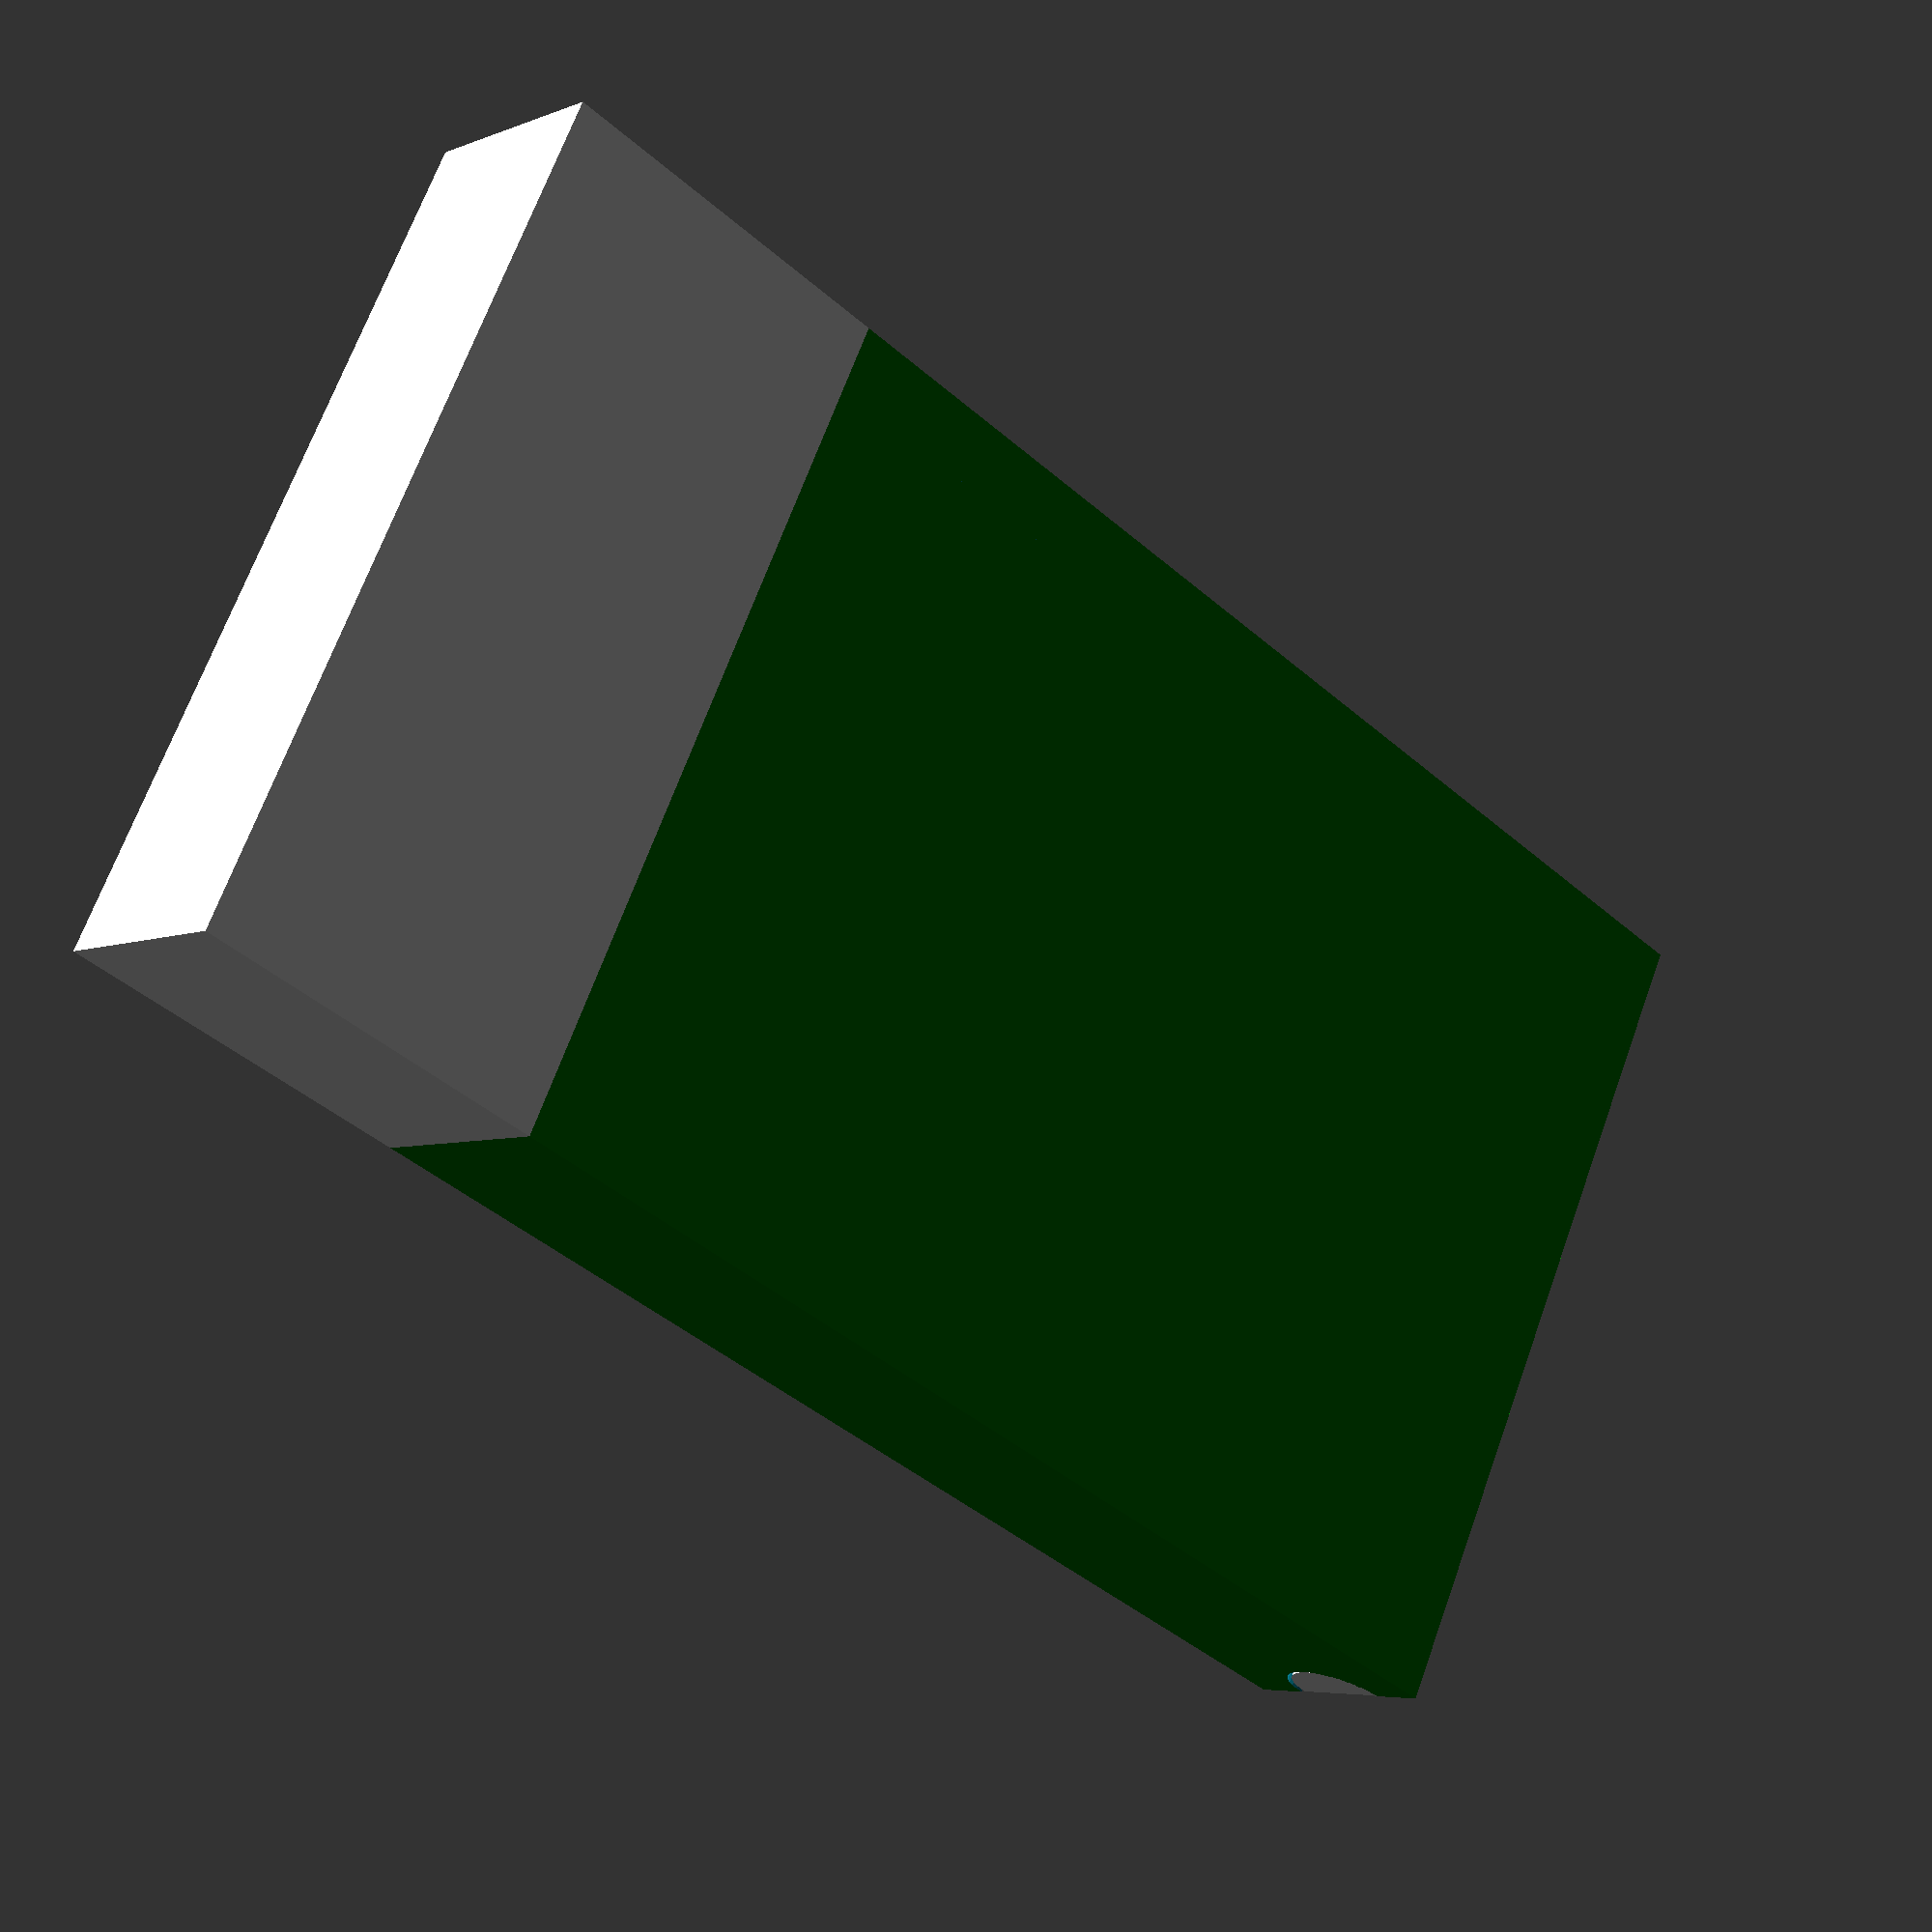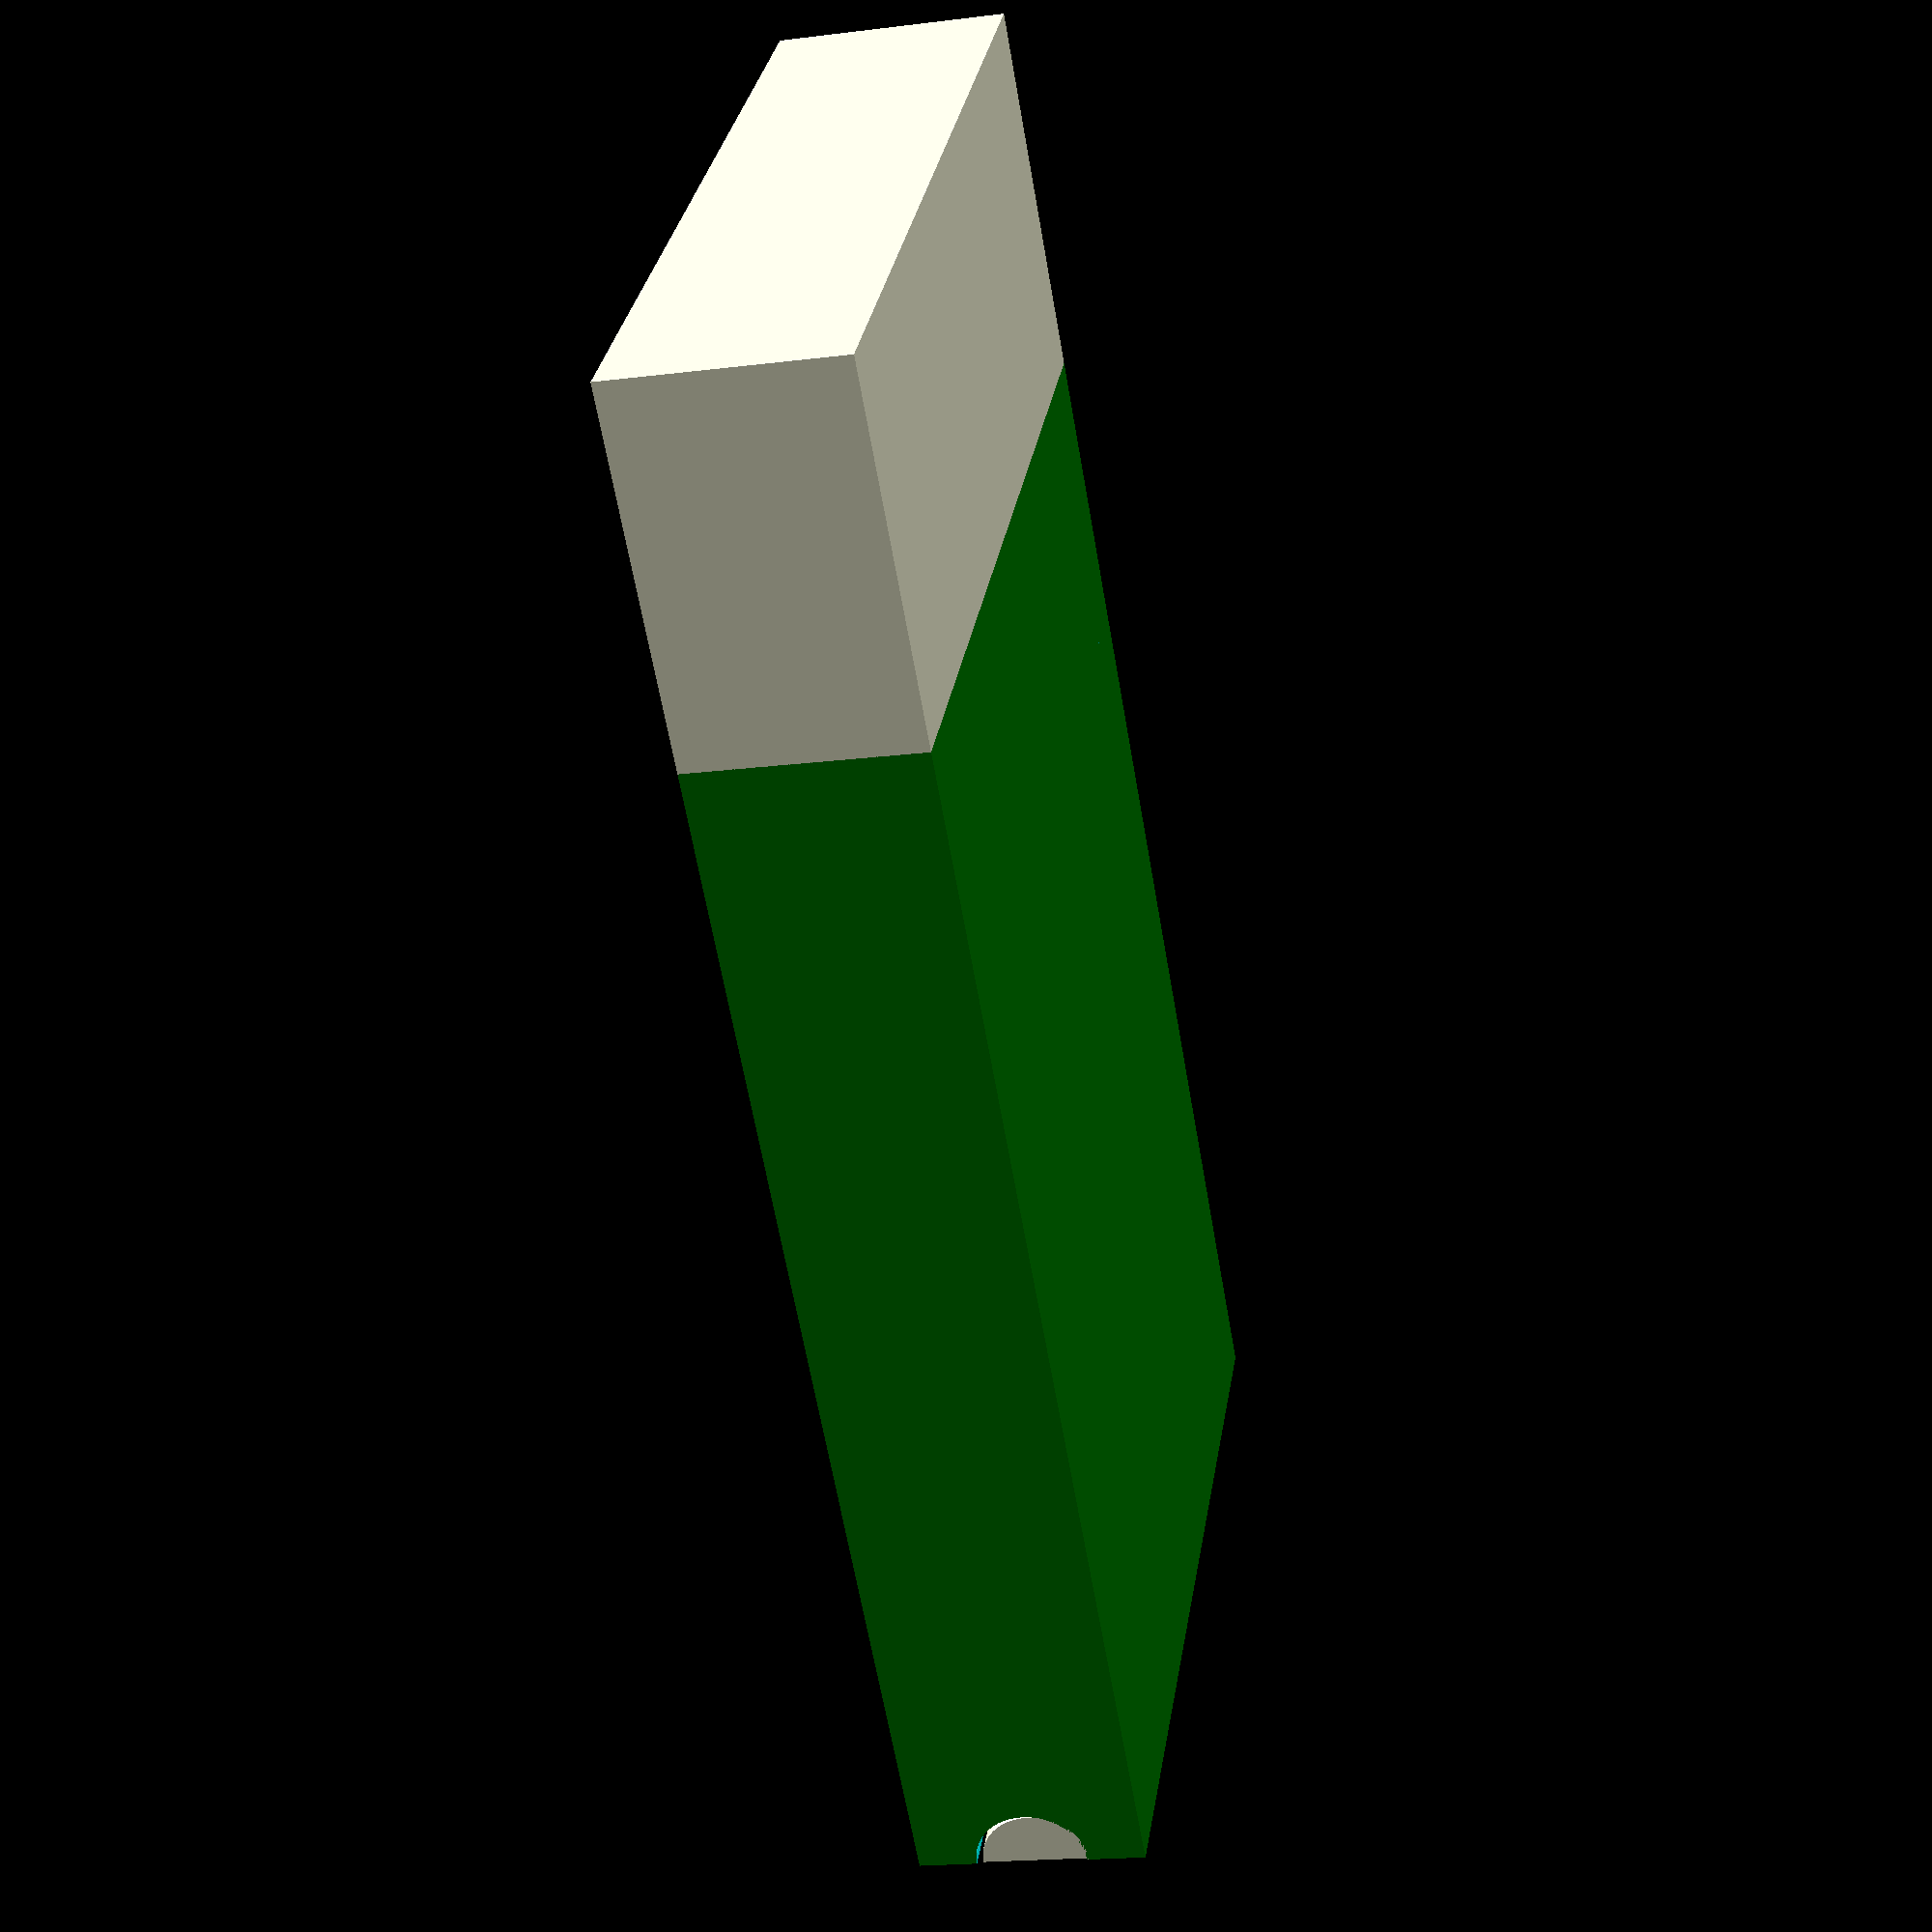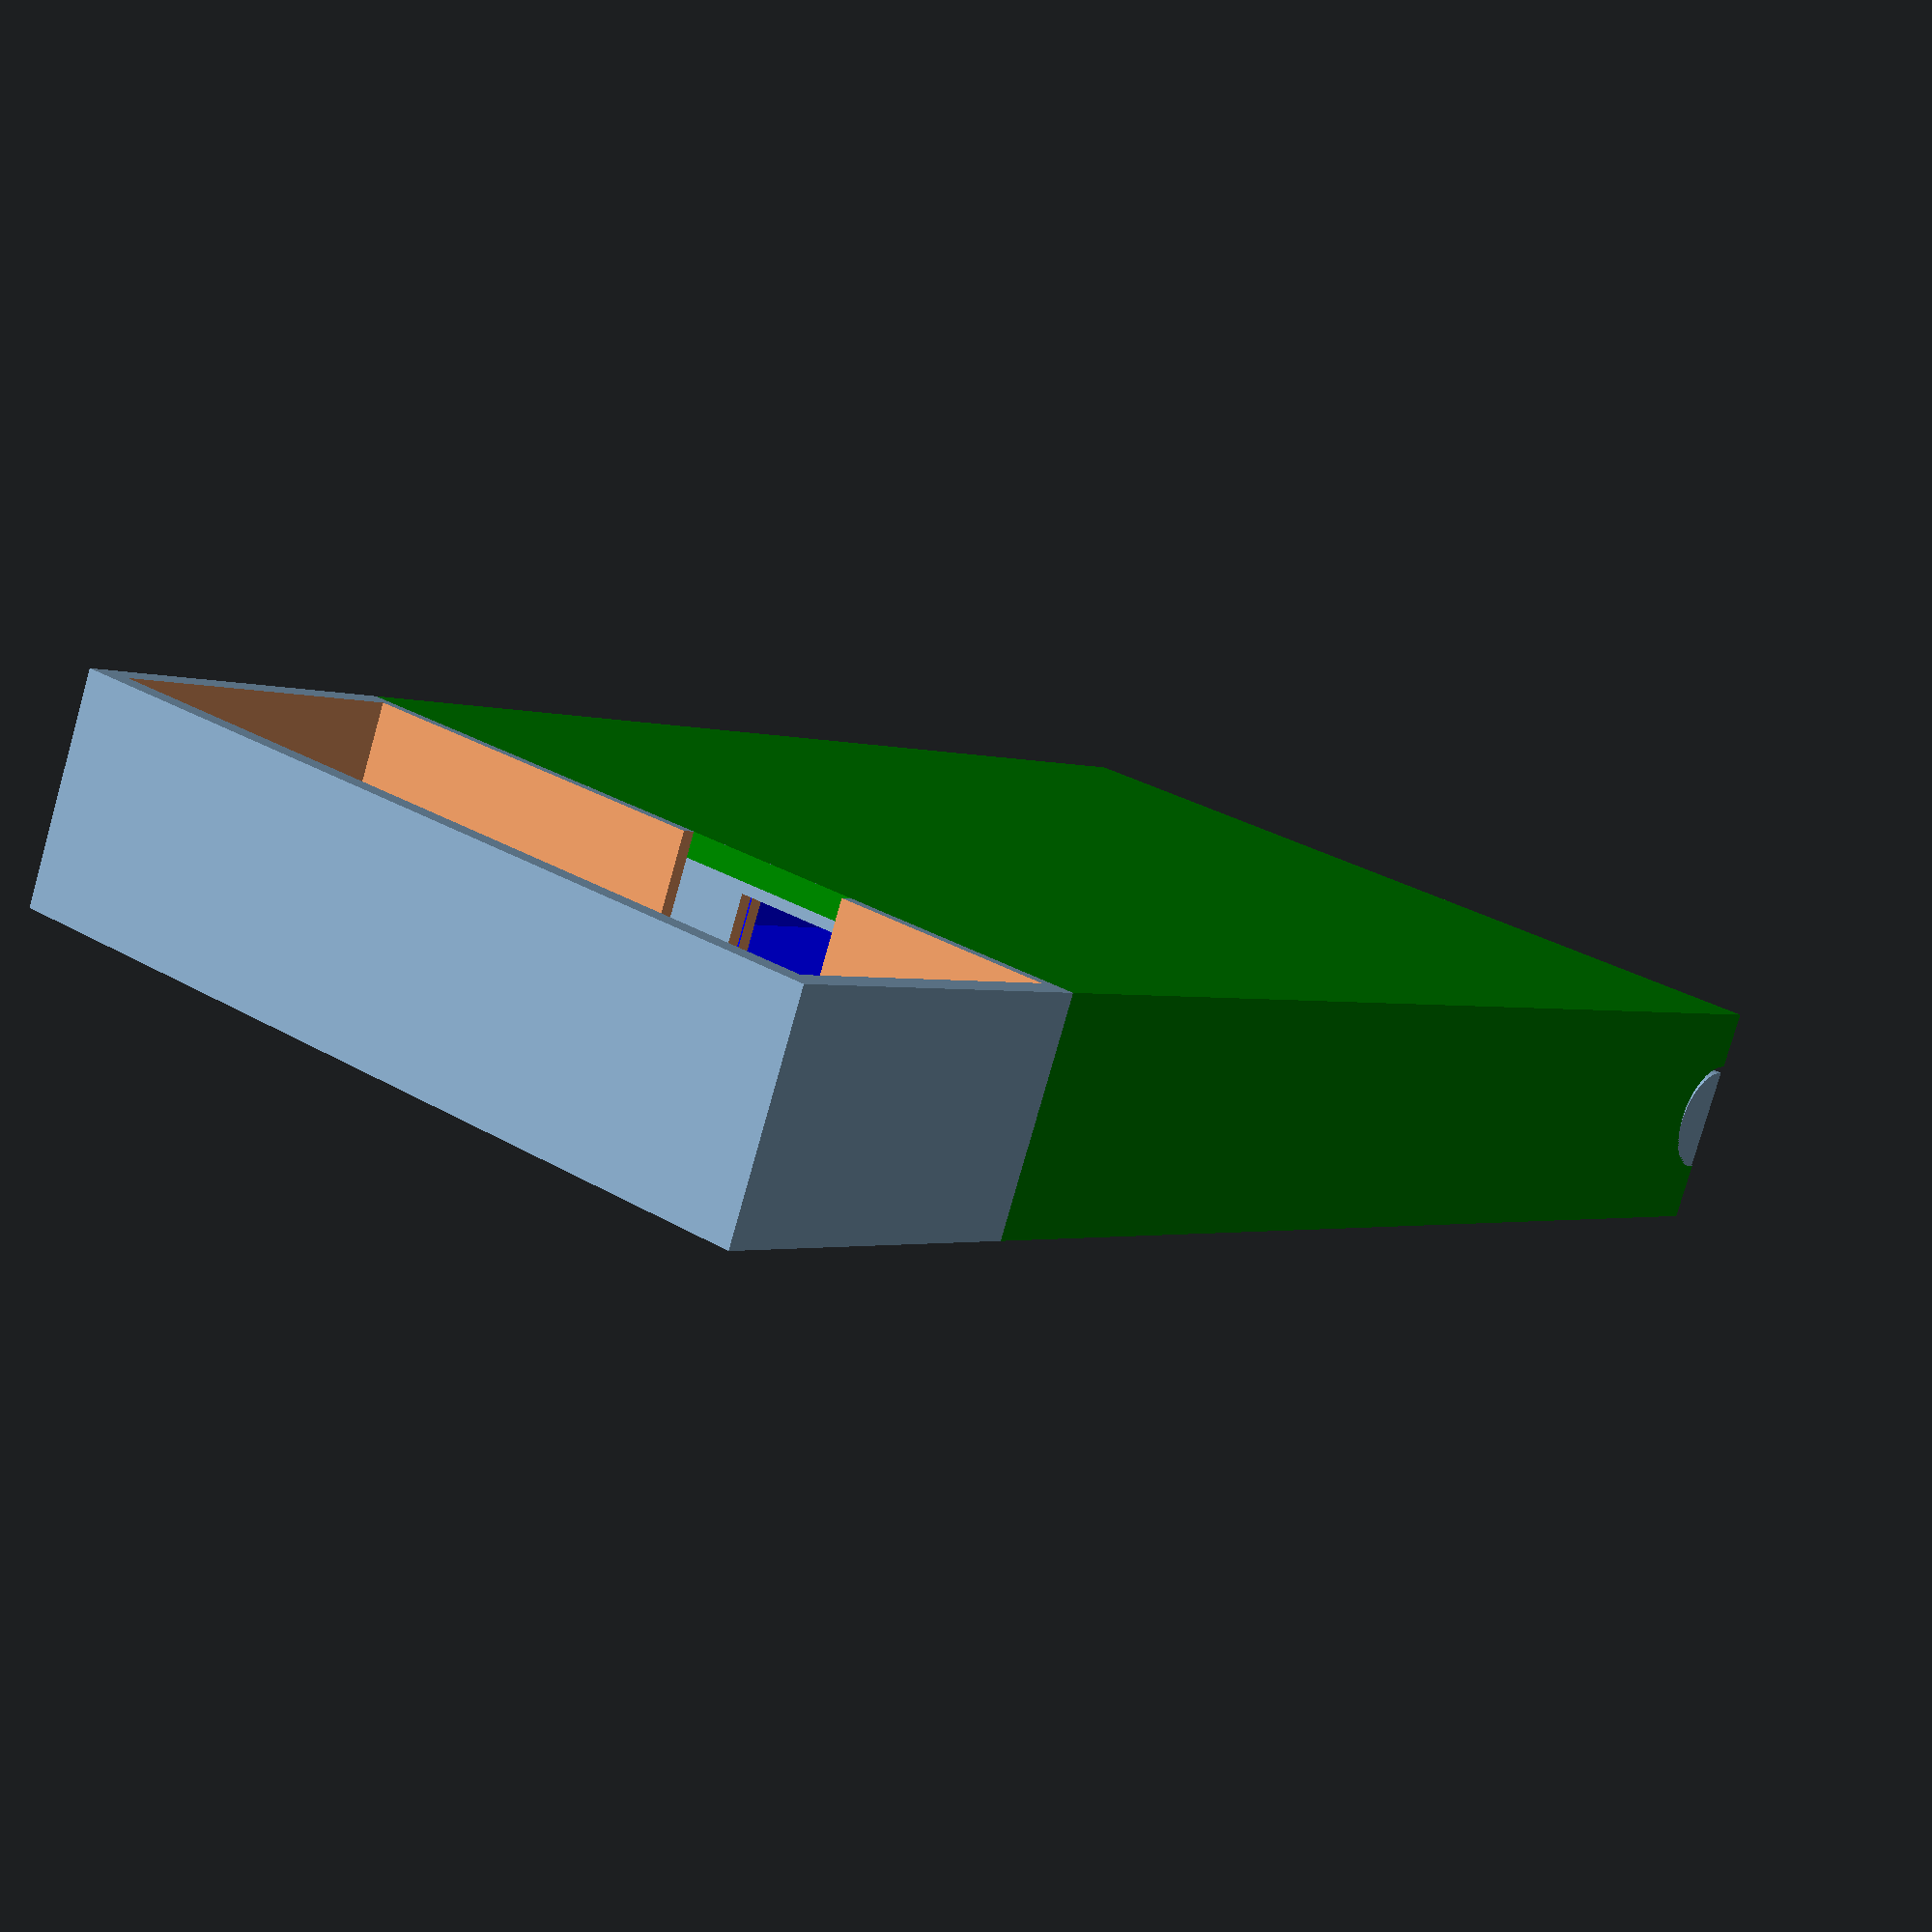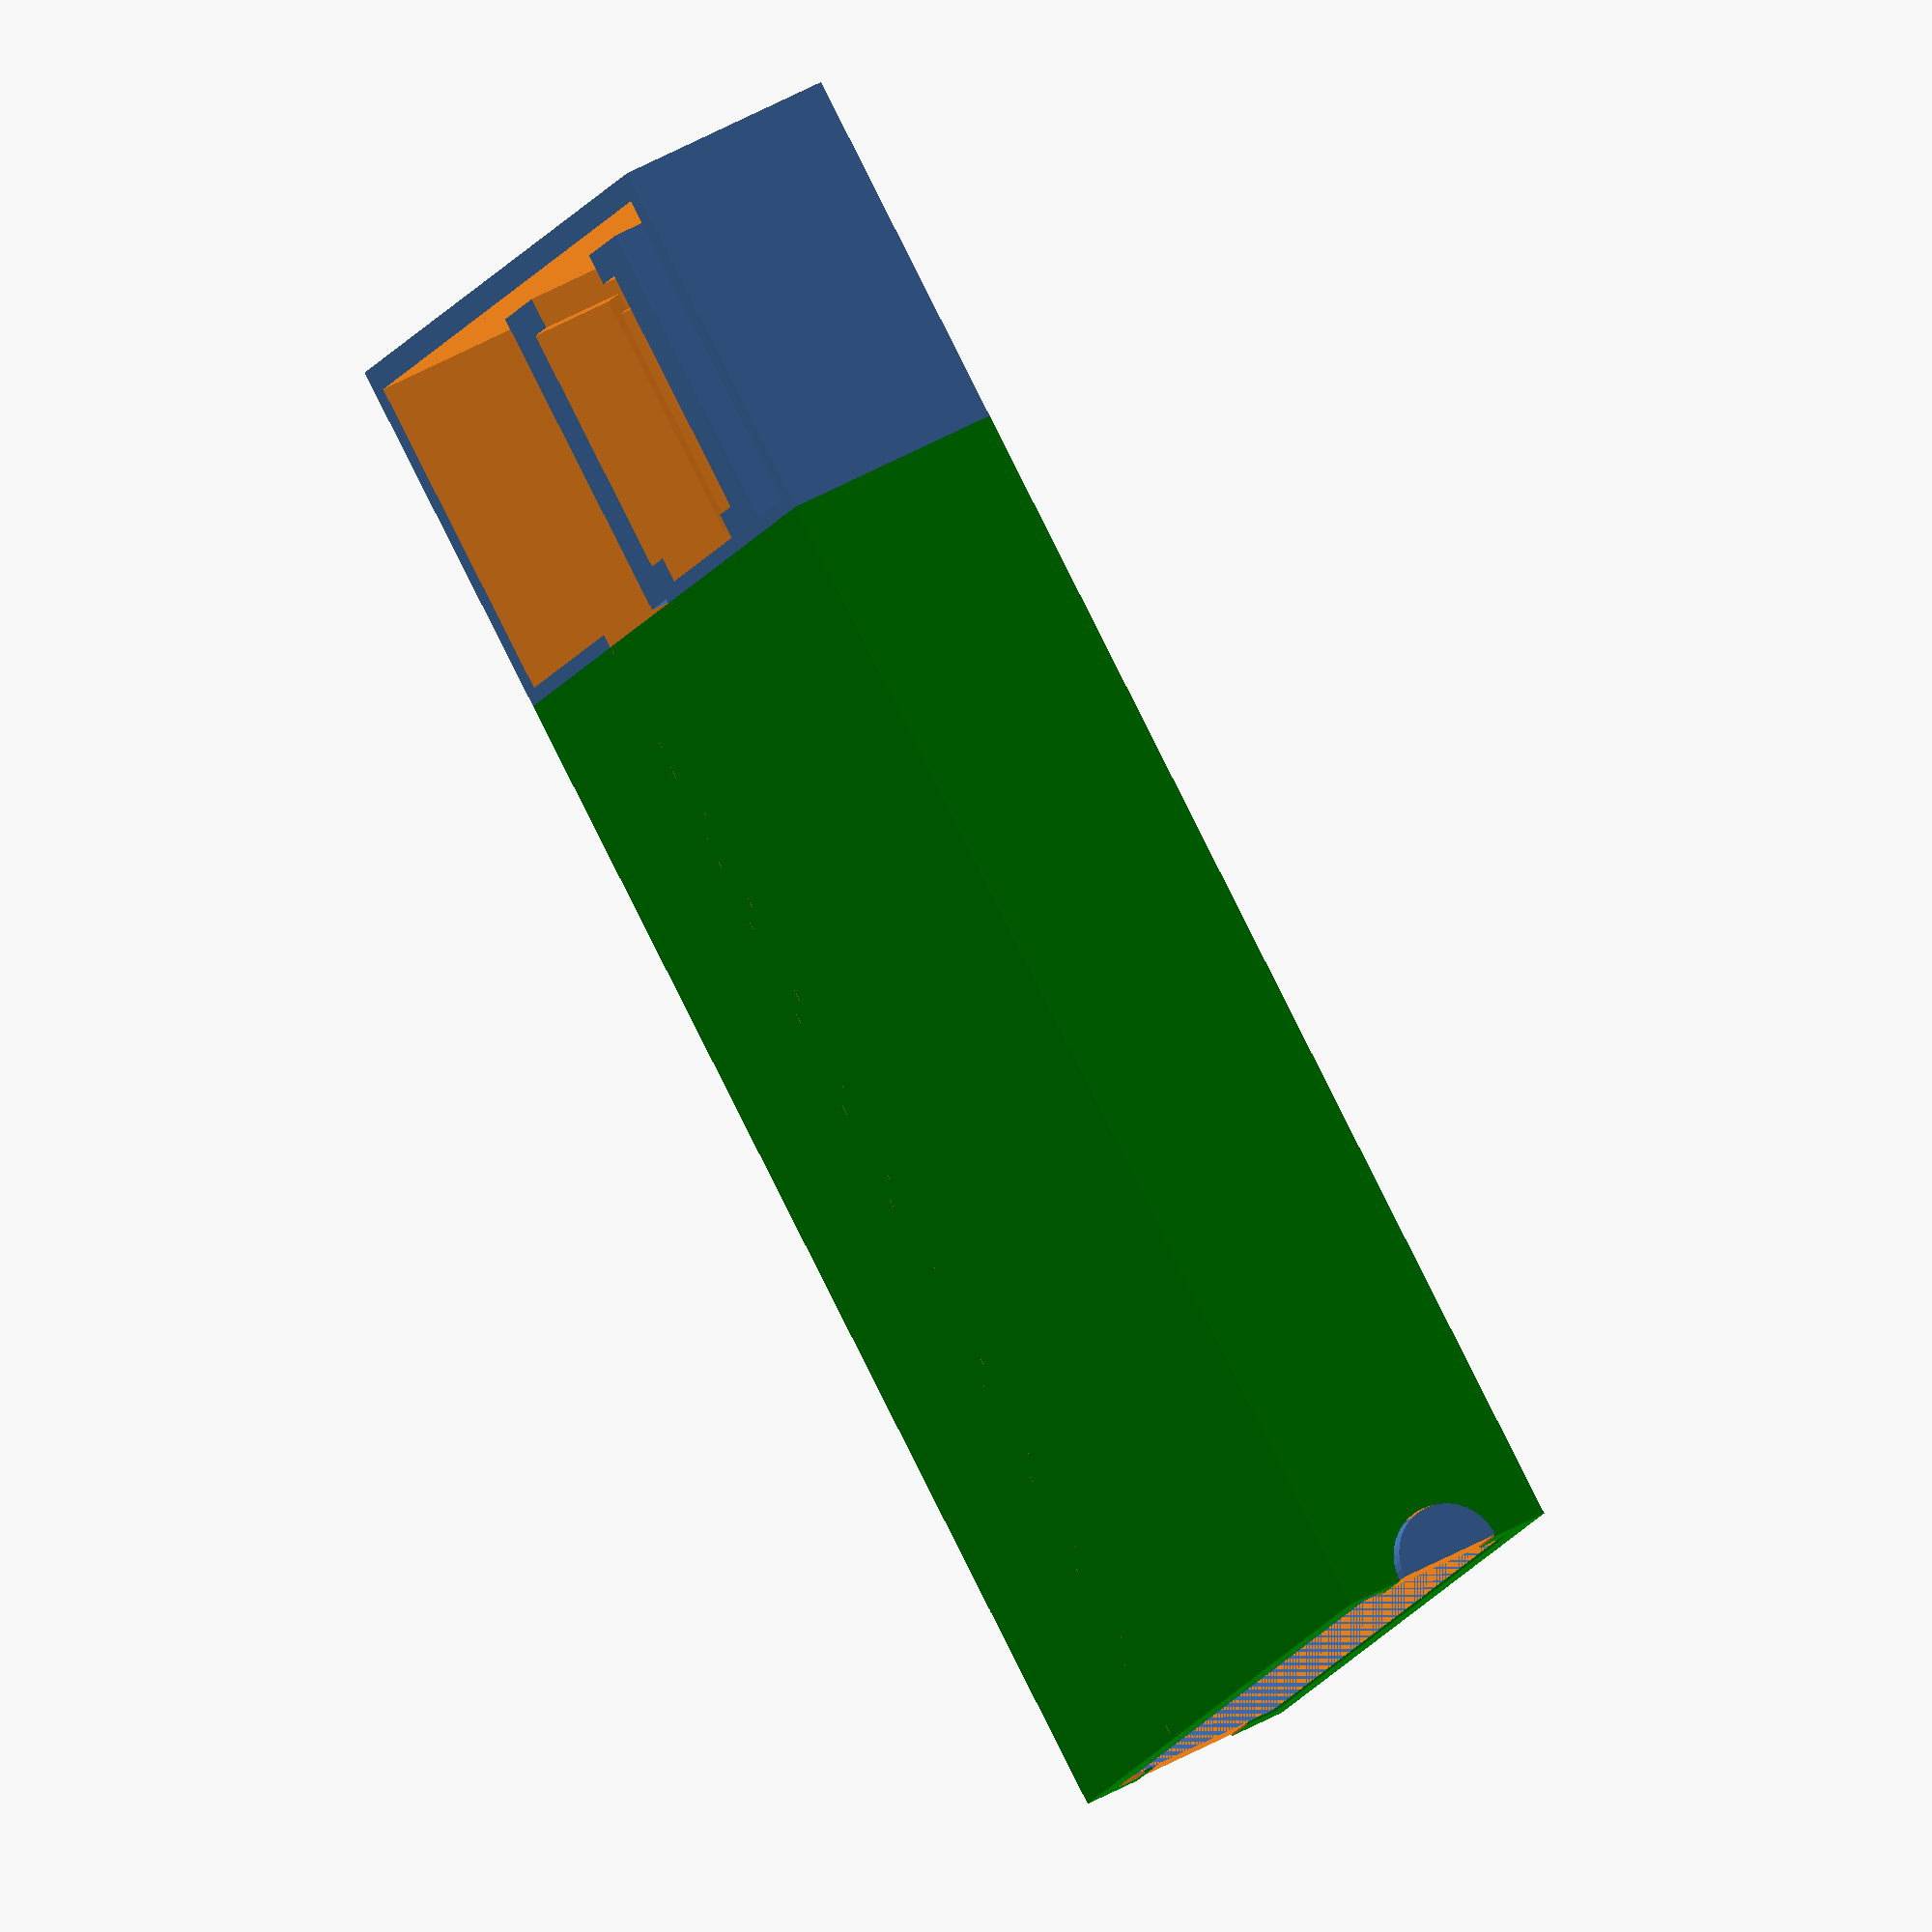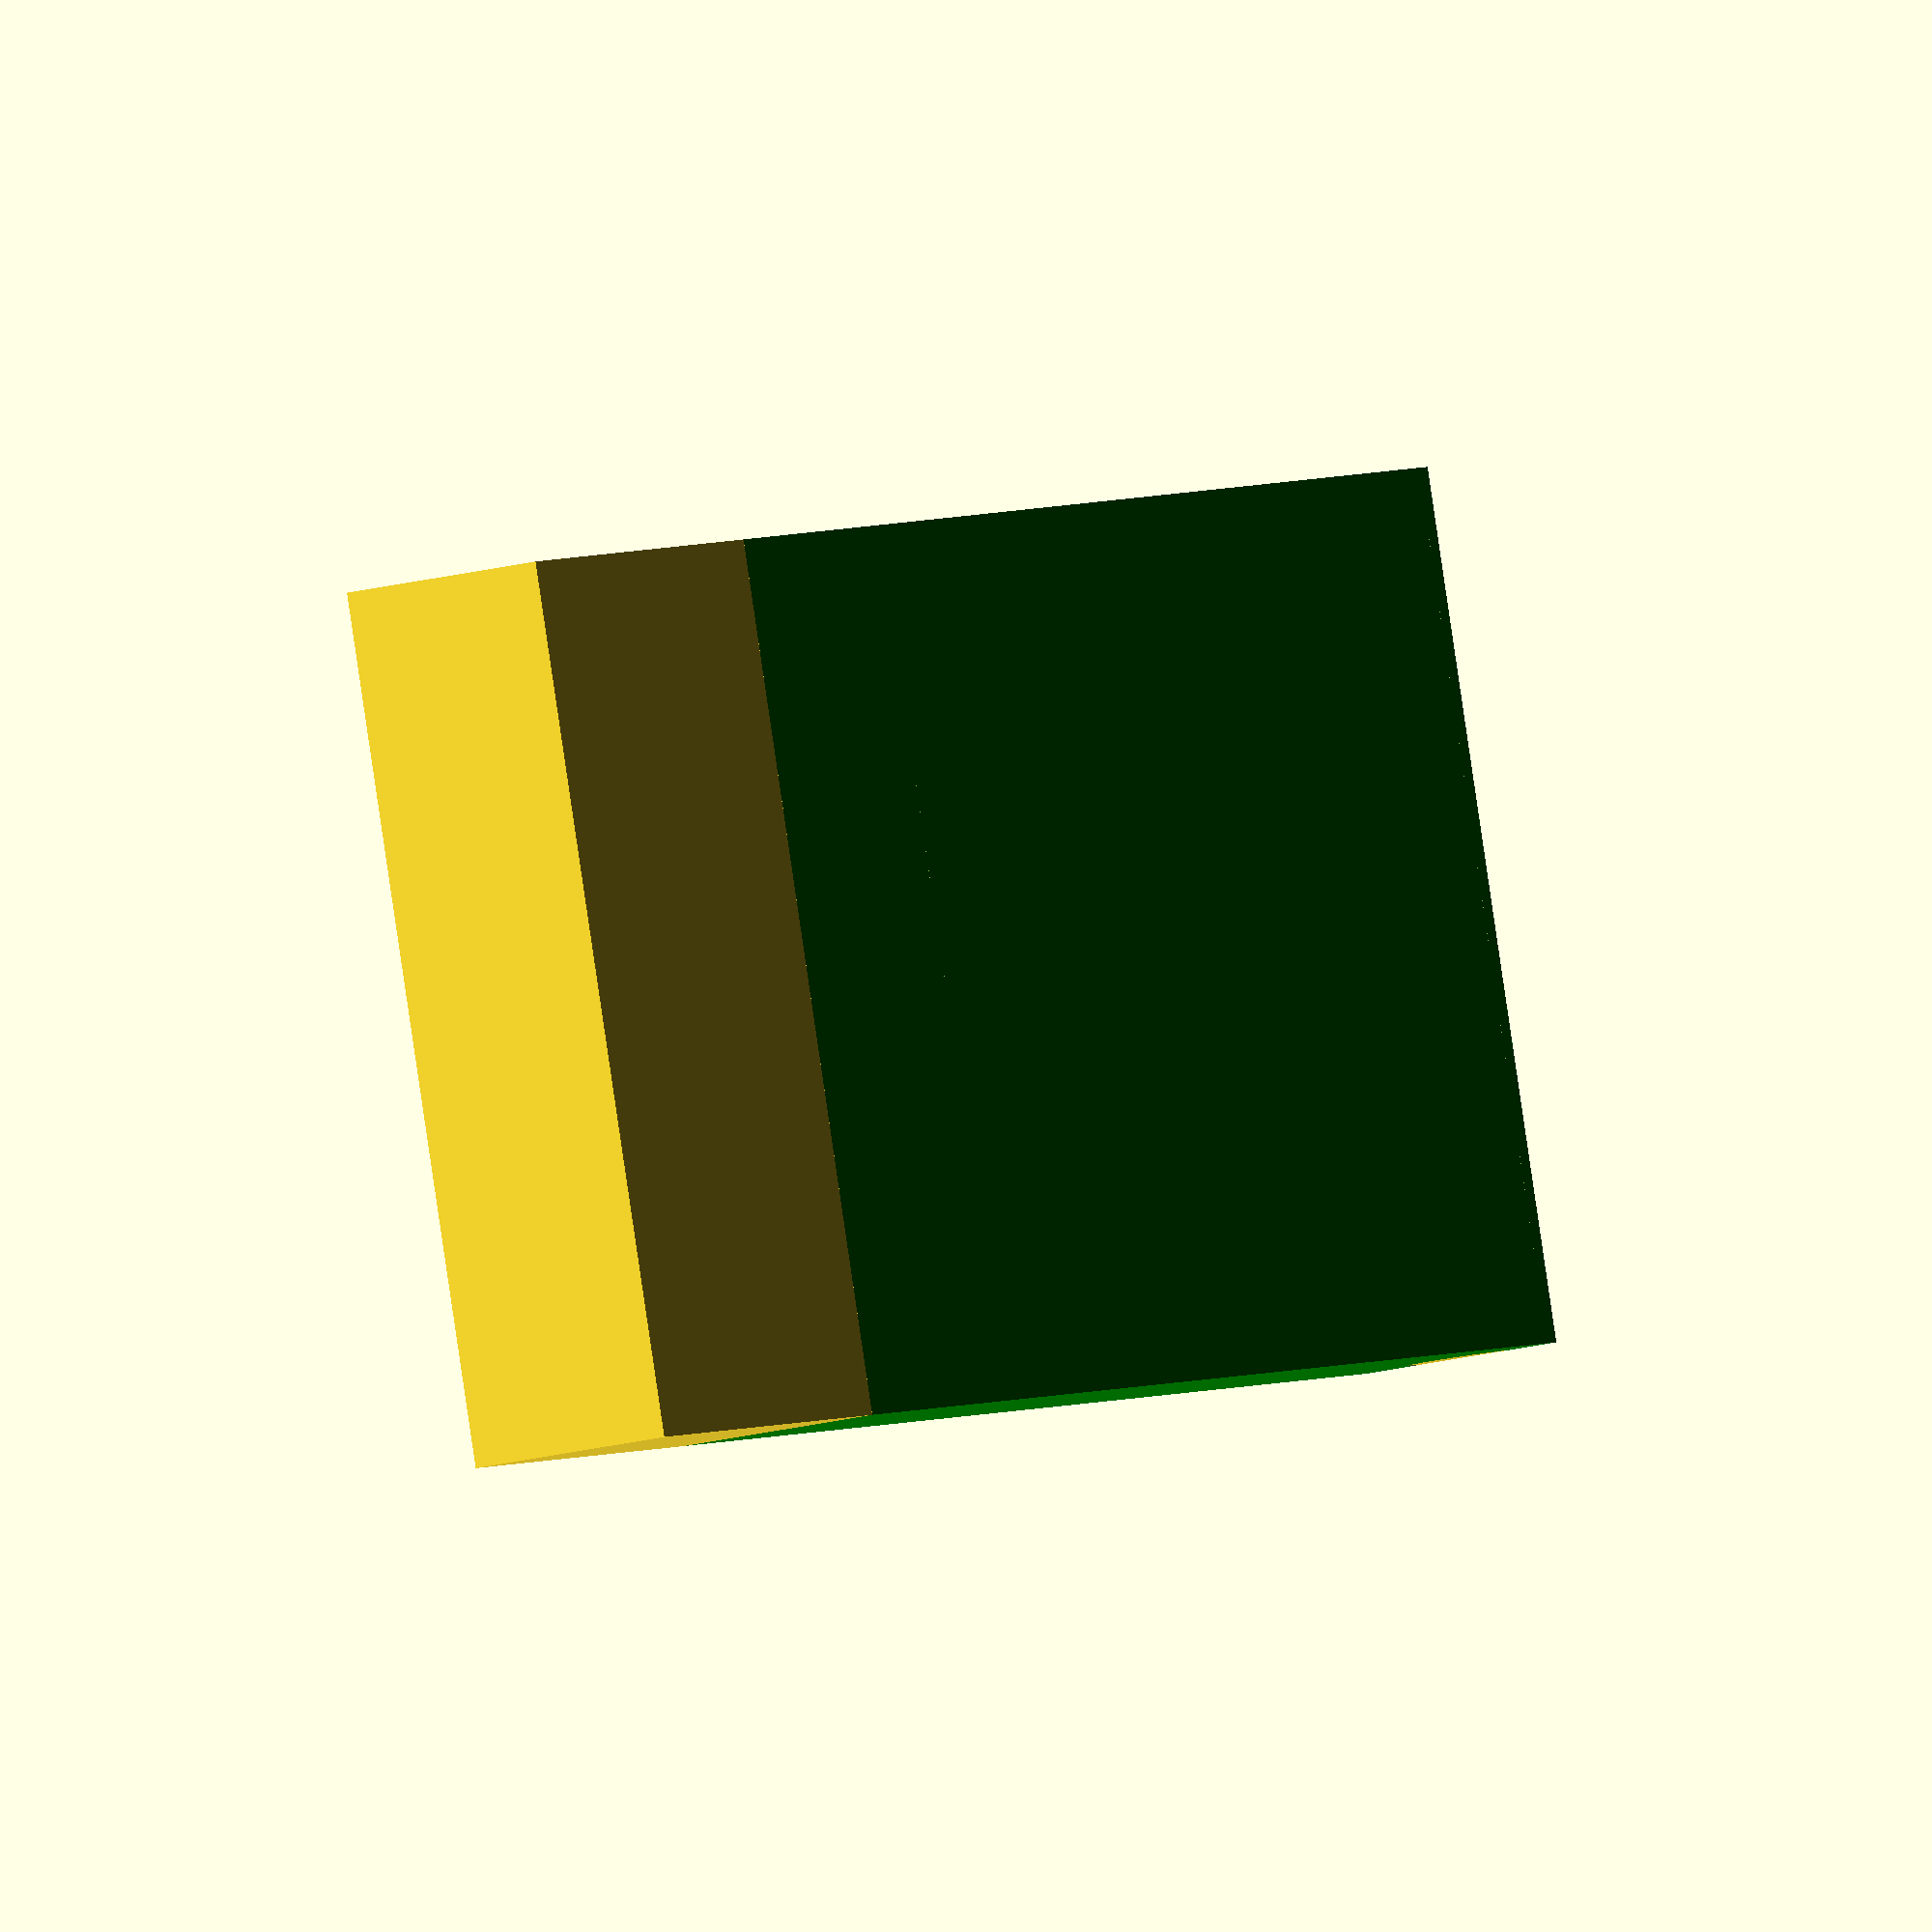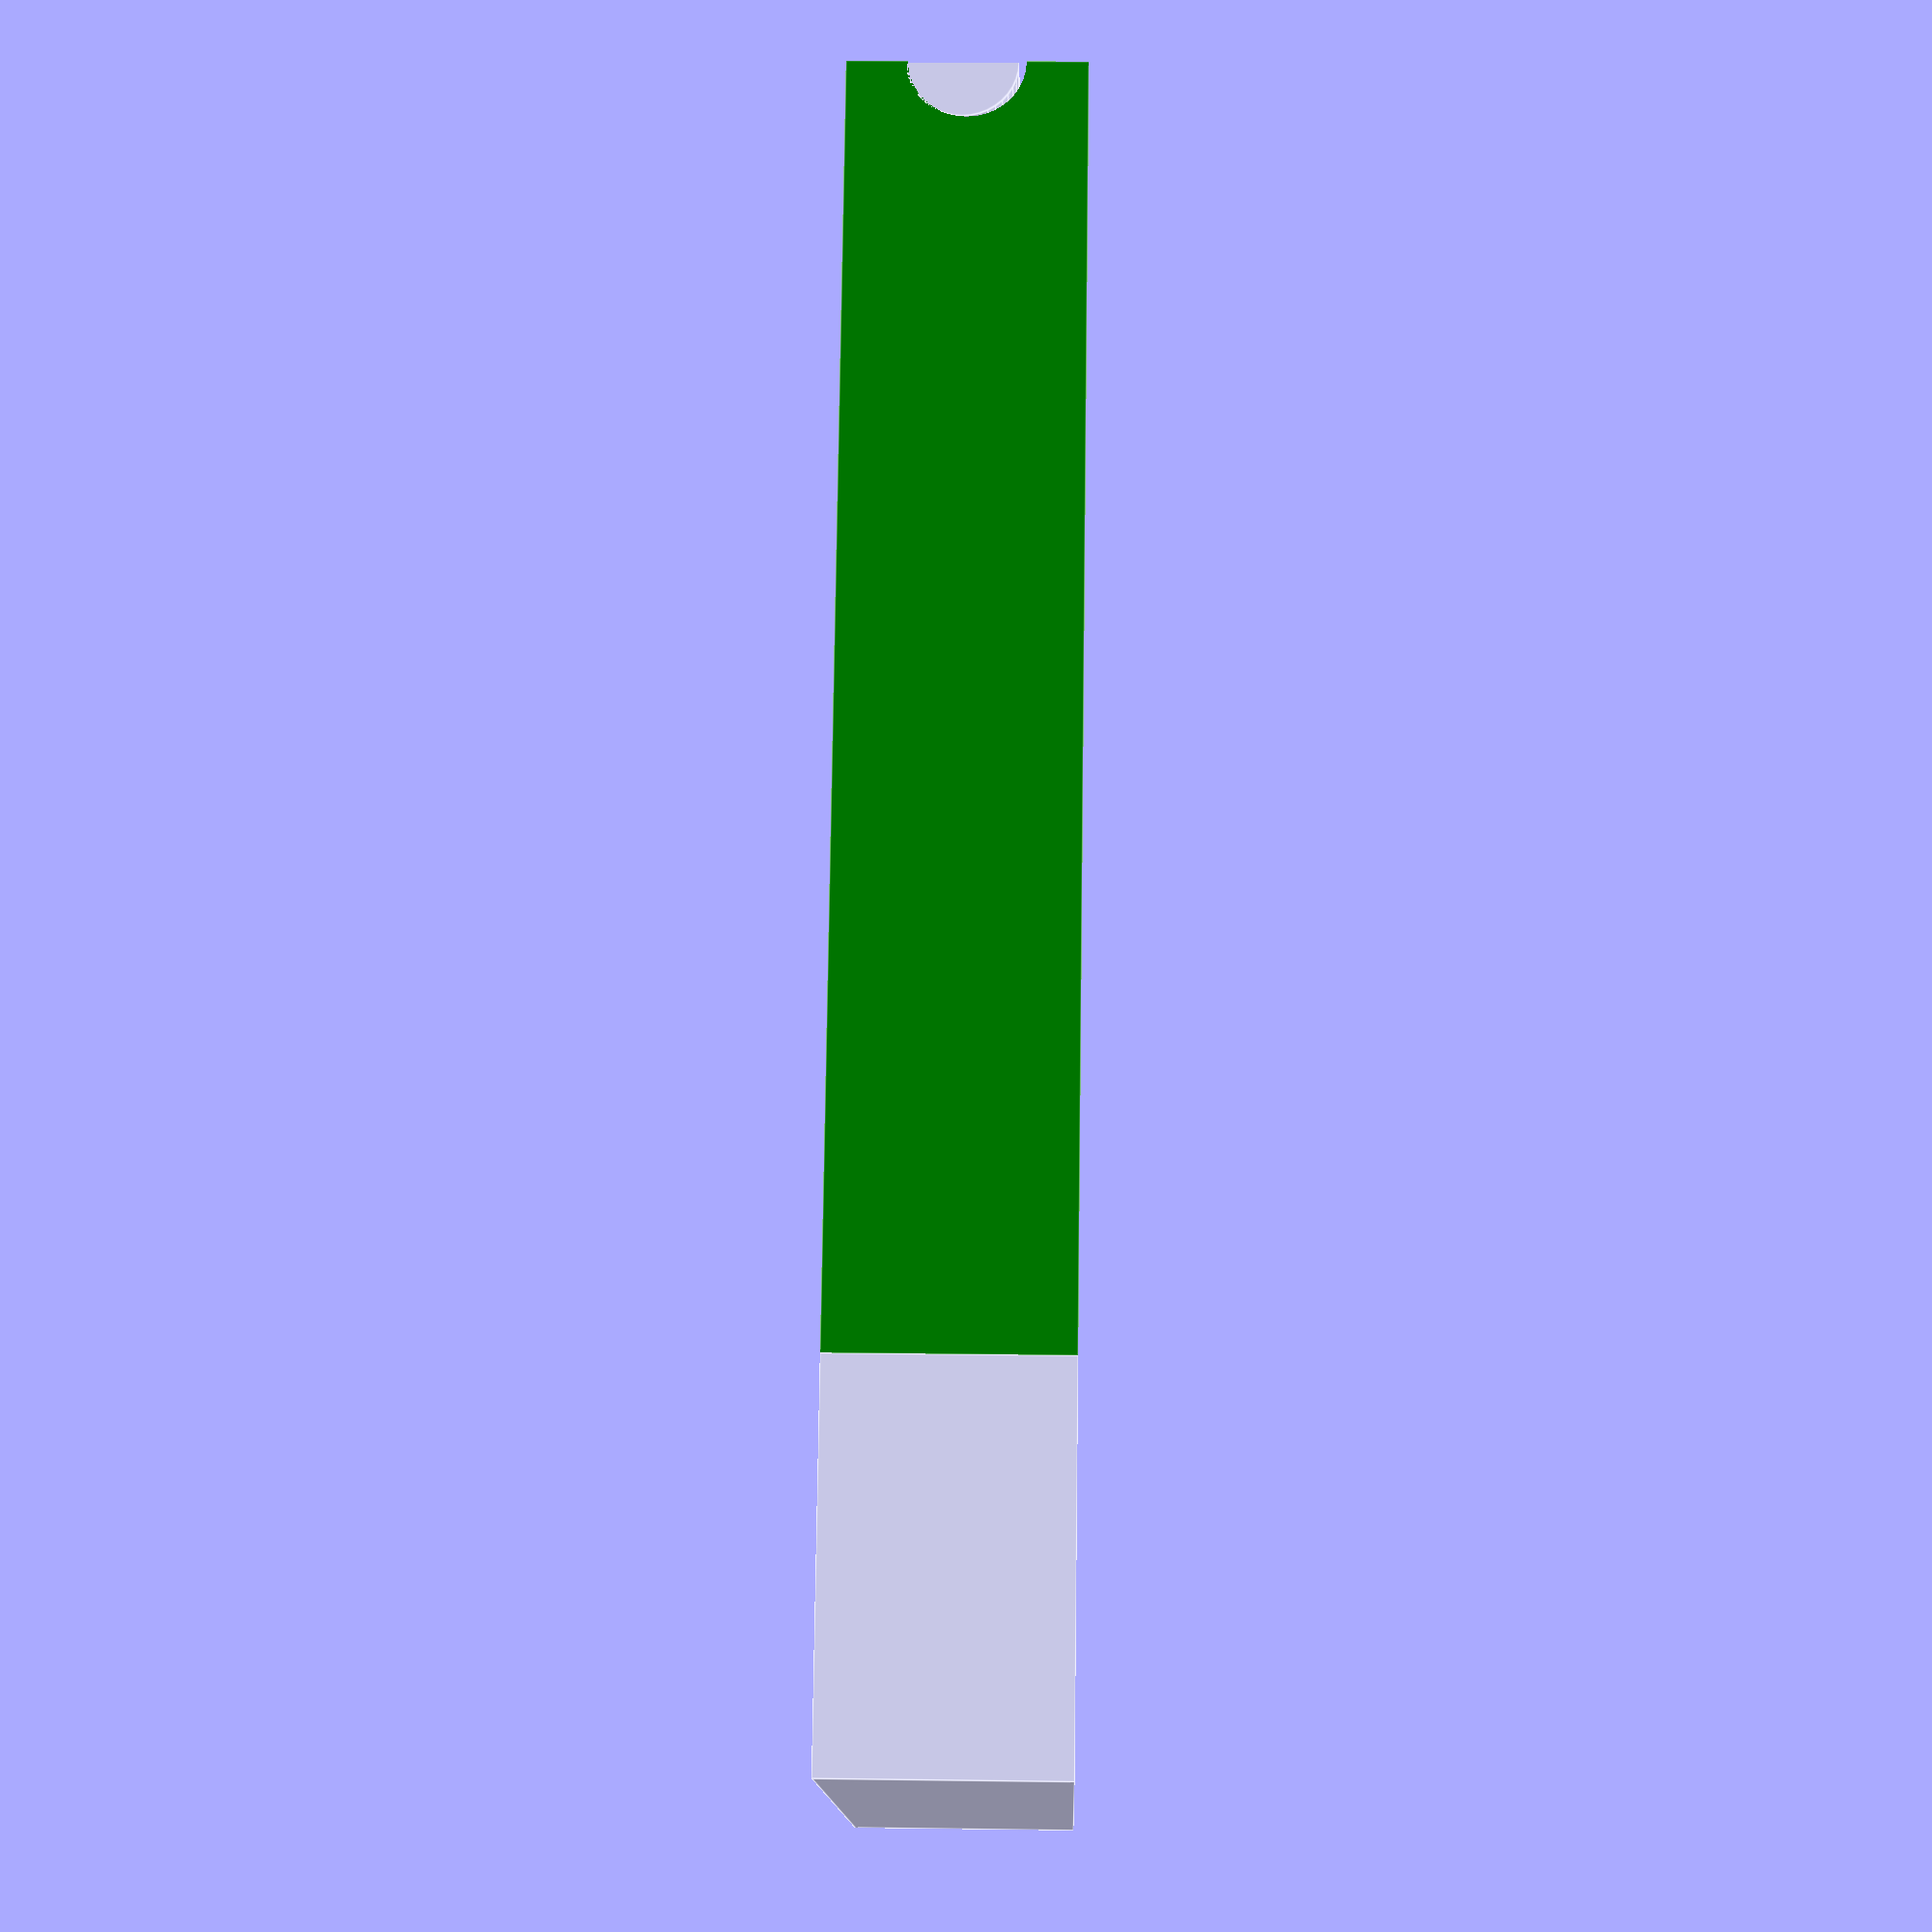
<openscad>
// ******
//DEBUG = true;
DEBUG = false;

board_size = [59.9, 39.4, 2];
board_col_height = 5.6;

header_size = [7.9, 10.6, 5];
header_pos = [19.1, board_size.z];

header2_size = [14.5, 14.85, 6.75];
header3_size = [2.5, 10.4, 5];

shaft_length_diff = 5.4;
rails_offset = 33.2;

hold_len = 10;

function MFRC_board_size() = board_size;

// ---------------------------------------------

fatness = 1.4;
fatness_inner = .8;
inset = .2;

shaft_inset = .4;

round_prec = 40;

// ---------------------------------------------

inner_box = [board_size.x + 2 * inset, board_size.y + 2 * inset, board_size.z + header_size.z + 2 * inset];
box = [inner_box.x + 2 * fatness_inner, inner_box.y + 2 * fatness_inner, inner_box.z + fatness_inner];


cover_size_inner = [box.x + inset, box.y + inset, box.z + inset];
cover_size_outter = [cover_size_inner.x + 2 * fatness_inner, cover_size_inner.y + 2 * fatness_inner, cover_size_inner.z + fatness_inner];

shaft_size_inner = [
        cover_size_outter.x + shaft_length_diff,
        cover_size_outter.y + 2 * shaft_inset,
        cover_size_outter.z + shaft_inset + .5
    ];

shaft_size_outter = [
    shaft_size_inner.x, shaft_size_inner.y + 2 * fatness + 2 * (1 + shaft_inset), shaft_size_inner.z + 2 * fatness
    ];

cs_size = [header2_size.x + header3_size.x + 4, shaft_size_outter.y, shaft_size_outter.z];

echo("MFRC shatf size outter:", shaft_size_outter);

header_hole_size = [header_size.x + .4, header_size.y + .4, 100];

holds_dia = 6;

function MFRC_holds_dia() = holds_dia;
// ******

function Shaft_size_outter() = [shaft_size_outter.x + cs_size.x, shaft_size_outter.y, shaft_size_outter.z];

module MFRC_board() {
    union() {
        color("black") cube(board_size);
        color("grey") translate([- header_size.x, board_size.y - header_pos.x - header_size.y, header_pos.y]) cube(header_size);
        col_size = [9.9, 4.5, board_col_height - board_size.z];
        col_pos = [1.5, 1];
        color("blue") translate([col_pos.x, board_size.y - col_size.y - col_pos.x, board_size.z]) cube(col_size);
    }
}

module MFRC_inner(x, y, z) {
    union() {
        difference() {
            color("blue") union() {
                difference() {
                    cube([box.x, box.y, box.z]);
                    translate([fatness_inner, fatness_inner, fatness_inner]) {
                        cube([inner_box.x, inner_box.y, box.z]);
                    }
                }
            }

            translate([- .01, fatness_inner + board_size.y - header_pos.x - header_hole_size.y + .4, fatness_inner + header_pos.y - .2]) {
                cube(header_hole_size);
            }

            // if (DEBUG) translate([- .01, fatness, fatness]) cube([fatness + .02, box.y - 2 * fatness, 100]);
        }

        if (DEBUG) translate([fatness_inner + inset, fatness_inner + inset, fatness_inner]) MFRC_board();
    }
}

module MFRC_cover() {
    union() {
        difference() {
            union() {
                difference() {
                    cube(cover_size_outter);
                    translate([fatness_inner, fatness_inner, fatness_inner]) {
                        cube([cover_size_inner.x, cover_size_inner.y, 100]);
                    }
                }
            }

            translate([- .01, 2 * fatness_inner + header_pos.x + inset / 2, fatness_inner + .3]) {
                cube(header_hole_size);
            }

            if (DEBUG) translate([- .01, fatness_inner, fatness_inner]) cube([fatness_inner + .02, cover_size_inner.y, 100]);
            if (DEBUG) translate([fatness_inner, fatness_inner, - .1]) cube([cover_size_inner.x, cover_size_inner.y, 100]);
        }

        // cols/supports
        supp_size = [3, 3, cover_size_outter.z - 2 * fatness_inner - board_size.z - .1];
        translate([15, (cover_size_inner.y - supp_size.y) / 2, fatness_inner - .01]) cube(supp_size);
        translate([40, (cover_size_inner.y - supp_size.y) / 2, fatness_inner - .01]) cube(supp_size);

        translate([rails_offset + .5, - 1.5, 0]) cube([20, 1.5 + .01, 1]);
        translate([rails_offset + .5, cover_size_outter.y, 0]) cube([20, 1.5 + .01, 1]);

        // holds
        difference() {
            union() {
                h = 3.2;

                for (i = [0:1]) {
                    translate([cover_size_outter.x, i * (cover_size_outter.y + h), cover_size_outter.z / 2]) rotate([90])
                        cylinder(h = h, d = holds_dia, $fn = round_prec);
                }
            }

            translate([cover_size_outter.x, - 5 - .01]) cube([100, cover_size_outter.y + 10 + .02, 100]);
        }
    }
}

module MFRC_shaft() {
    translate([cs_size.x, 0]) union() {
        difference() {
            union() {
                color("green") difference() {
                    cube(shaft_size_outter);
                    translate([fatness, fatness + (1 + shaft_inset), fatness - .01]) {
                        cube([shaft_size_inner.x + .02, shaft_size_inner.y, shaft_size_inner.z]);
                    }
                }
            }

            translate([- .1, fatness + (1 + shaft_inset), fatness]) {
                cube([fatness + .2, shaft_size_inner.y + 0 * (1 + shaft_inset), shaft_size_inner.z - .01]);
            }

            // rails
            rails_x = rails_offset + shaft_length_diff;
            rails_z = shaft_size_outter.z - fatness - (1 + shaft_inset) - .01;

            translate([rails_x, fatness, rails_z])
                cube([shaft_size_inner.x, (1 + shaft_inset) + .01, 1 + shaft_inset]);
            translate([rails_x, shaft_size_outter.y - fatness - (1 + shaft_inset) - .01, rails_z])
                cube([shaft_size_inner.x, (1 + shaft_inset) + .01, 1 + shaft_inset]);

            // holes for hold

            translate([shaft_size_outter.x, 5 - .01, shaft_size_outter.z / 2]) rotate([90])
                cylinder(h = 5, d = holds_dia + .3, $fn = round_prec);
            translate([shaft_size_outter.x, shaft_size_outter.y + .01, shaft_size_outter.z / 2]) rotate([90])
                cylinder(h = 5, d = holds_dia + .3, $fn = round_prec);

//            if (DEBUG) translate([0, fatness, shaft_size_outter.z - fatness - .1])
//                cube([shaft_size_inner.x + fatness, shaft_size_inner.y + 2 * (1 + shaft_inset), fatness + .2]);
        }

        // conector shaft
        translate([- cs_size.x + .01, 0, 0]) union() {

            header_hole_offset = 14.57;

            difference() {
                cube(cs_size);
                translate([fatness, fatness, fatness]) {
                    cube([cs_size.x - fatness - 0.8, cs_size.y - 2 * fatness, cs_size.z]);
                }


                translate([cs_size.x - fatness_inner - .01, header_hole_offset, 2]) {
                    cube([1, header_hole_size.y, header_hole_size.z + 2.6]);
                }

                if (DEBUG) {
                    translate([- .01, fatness, fatness]) cube([fatness + .02, shaft_size_inner.y + 2 * 1.5, shaft_size_inner.z]);
                }
            }

            // header
            translate([cs_size.x - header2_size.x - header3_size.x - fatness_inner,
                    header_hole_offset + (header_hole_size.y - header2_size.y) / 2,
                fatness]) {
                if (DEBUG) translate([0, 0, 1.5]) {
                    color("black") cube(header2_size);
                    color("red") translate([header2_size.x, (header2_size.y - header3_size.y) / 2, 1.5]) cube(header3_size);
                }

                difference() {
                    w = 4;
                    w2 = header3_size.y + .4;
                    h = 6.3;
                    translate([- 3, - 3, - .01]) difference() {
                        size = [3 + header2_size.x + 2, 2 * 3 + header2_size.y, h];
                        cube(size);
                        translate([- .01, 3 + w, - .01]) cube([3 + .02, header2_size.y - 2 * w, 100]);
                        translate([- .01, (size.y - w2) / 2, - .01]) cube([100, w2, 100]);
                    }
                    translate([0, 0, 1.45]) cube([header2_size.x + .02, header2_size.y + .02, 100]);
                    translate([1, 1]) cube([header2_size.x - 2, header2_size.y - 2, 100]);
                    translate([1, (header2_size.y - 8) / 2]) cube([100, 8, 100]);
                }
            }
        }

        if (DEBUG) translate([7.2, 5.08, 2.4]) MFRC_board();
    }
}

// ---------------------------------------------

module MFRC_all() {
    MFRC_shaft();

    translate([27.2, 4.08, 1.6]) {
        MFRC_inner();

        translate([- fatness_inner - inset / 2, - 17.68, box.z + fatness_inner + inset]) rotate([180])
            translate([0, - 60]) MFRC_cover();

    }
}

difference() {
    MFRC_all();
//  translate([50, - .01, - .01]) cube([100, 100, 100]);
}

</openscad>
<views>
elev=185.5 azim=334.1 roll=39.4 proj=p view=solid
elev=19.7 azim=138.7 roll=103.0 proj=p view=solid
elev=259.5 azim=128.4 roll=195.8 proj=p view=wireframe
elev=132.7 azim=213.4 roll=122.6 proj=o view=solid
elev=193.7 azim=14.7 roll=55.0 proj=o view=wireframe
elev=339.6 azim=303.2 roll=271.4 proj=p view=edges
</views>
